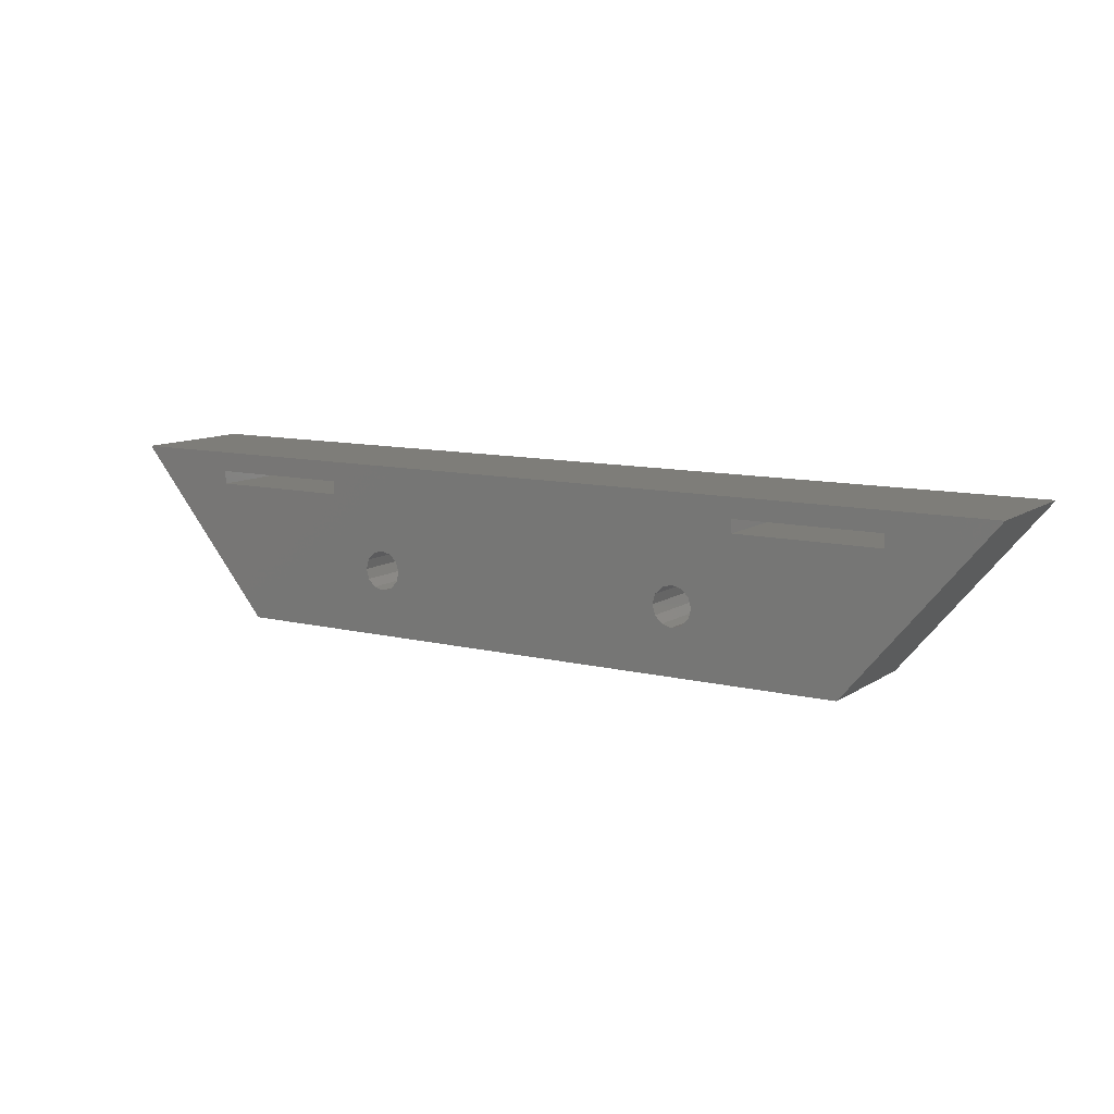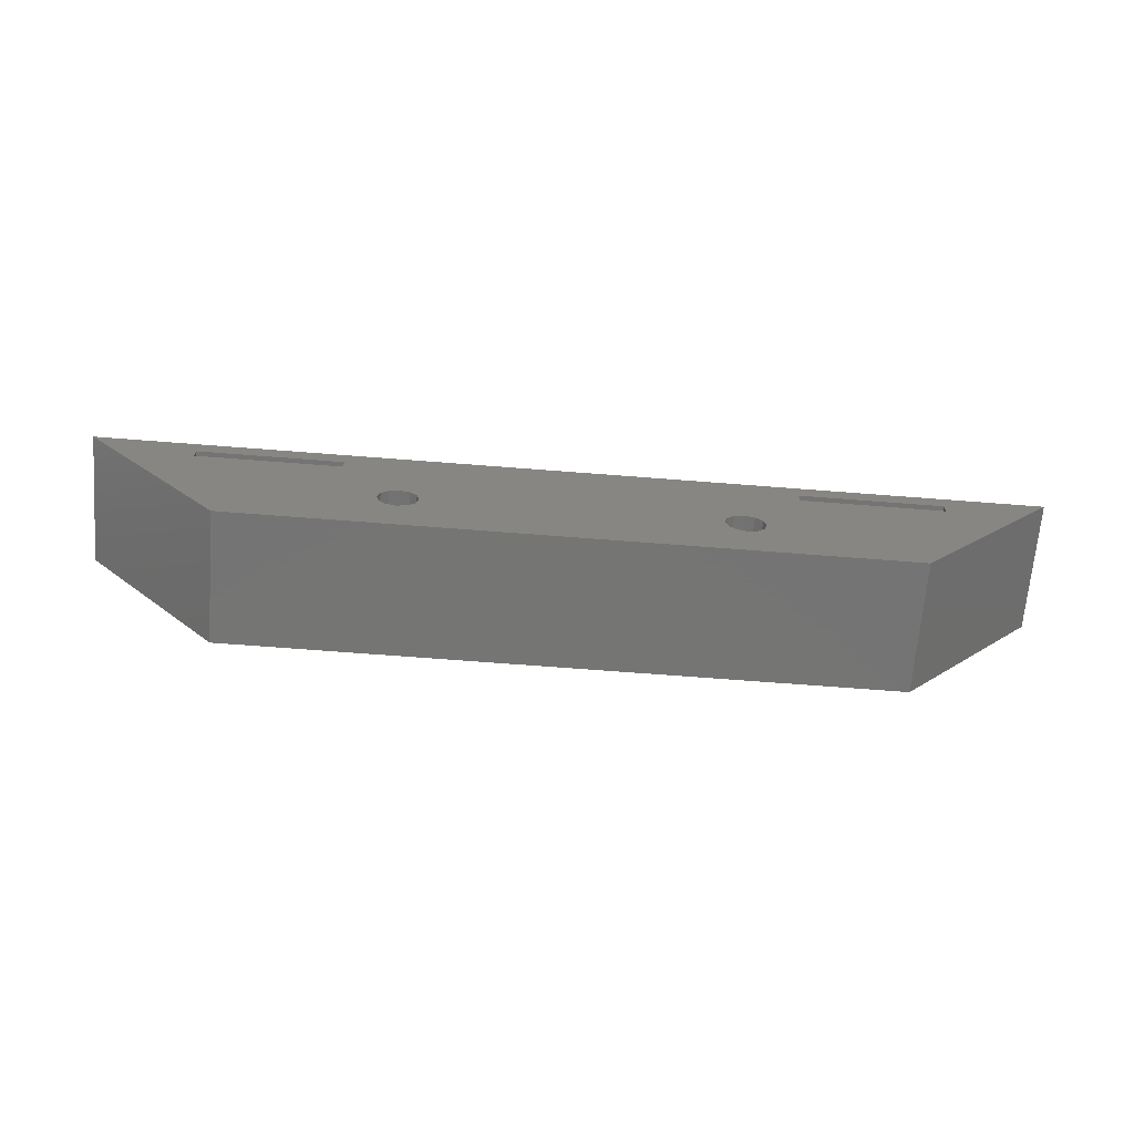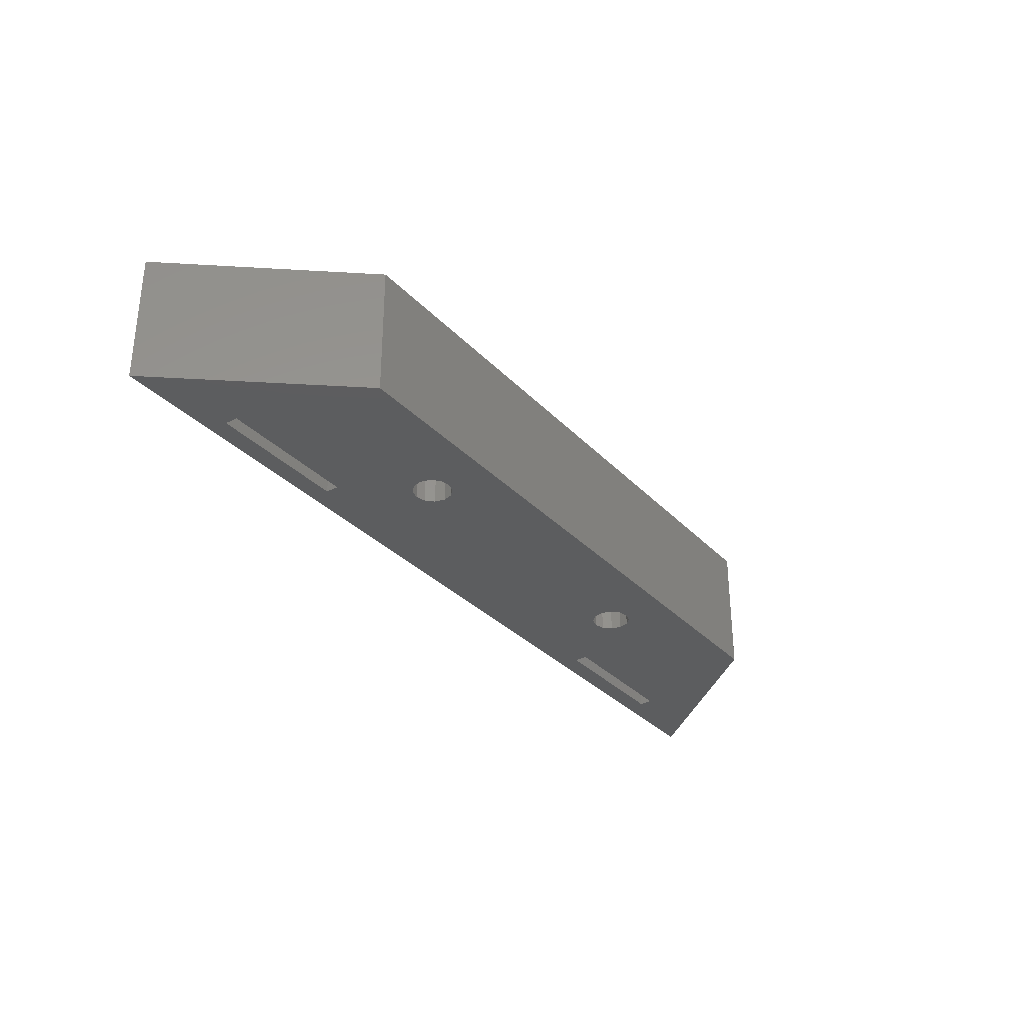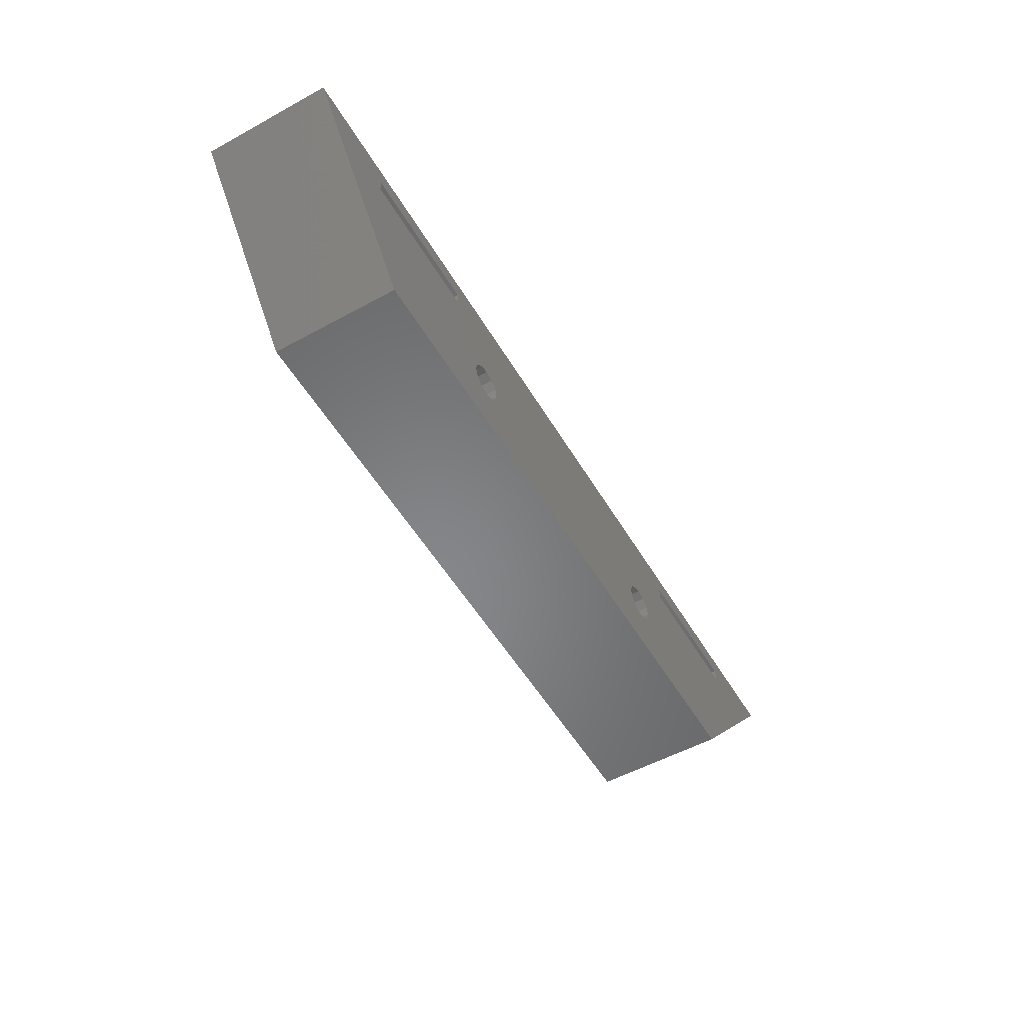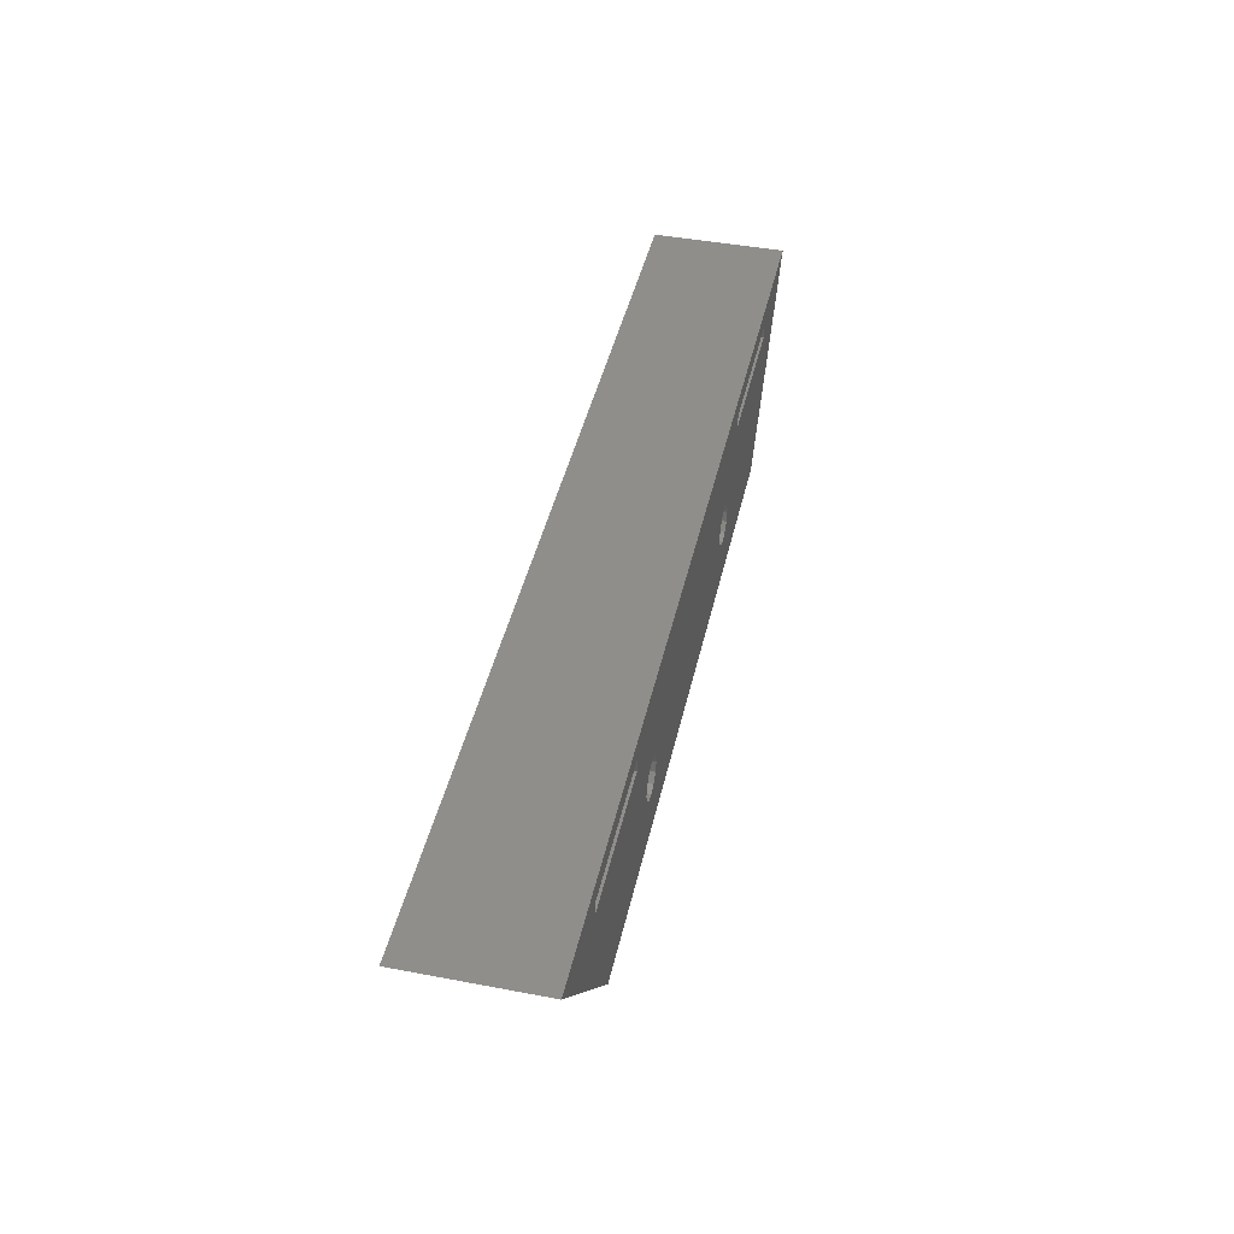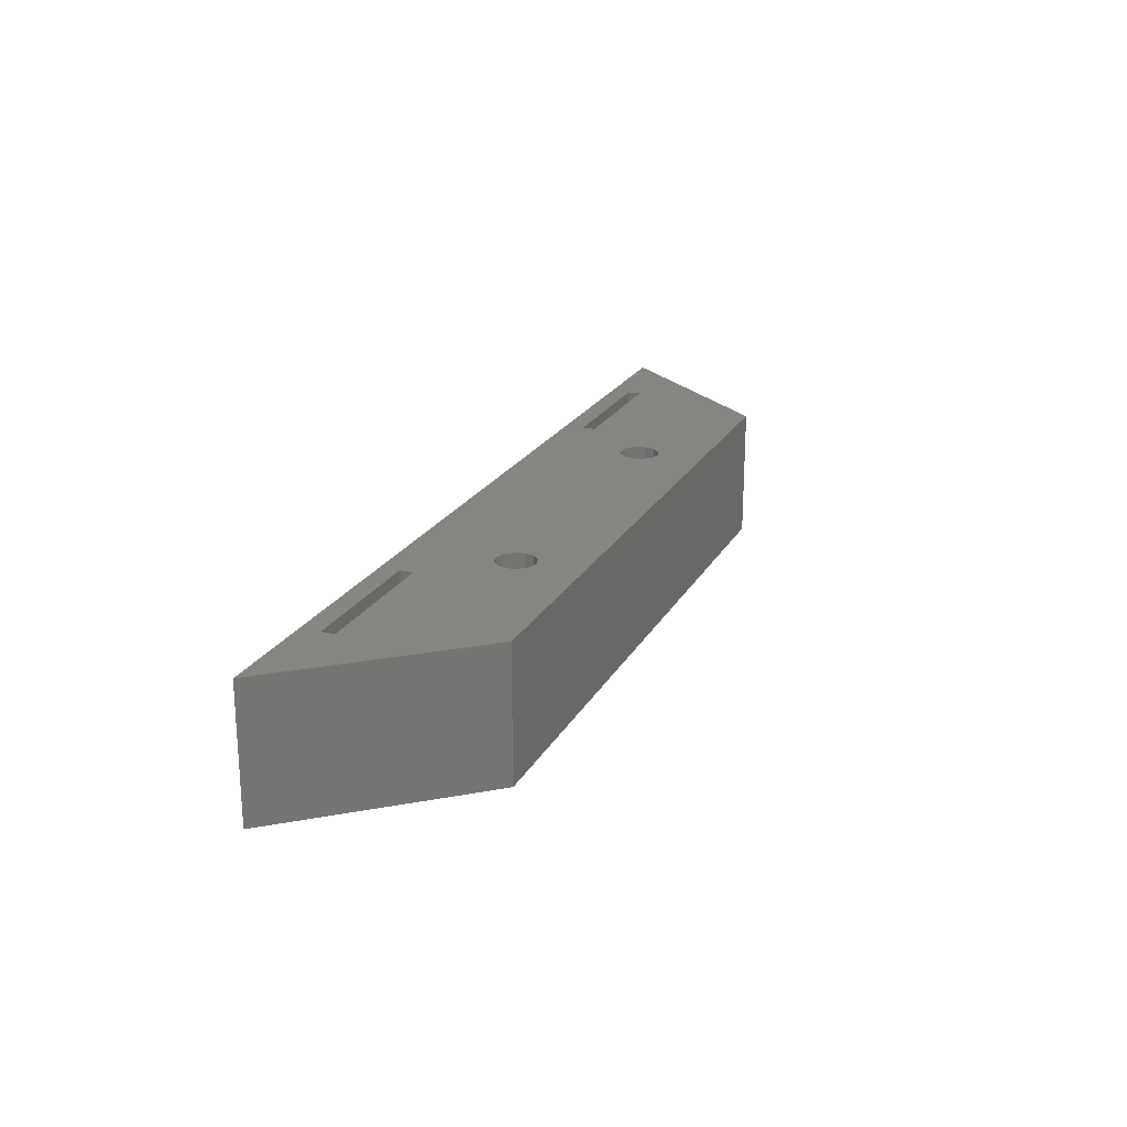
<metadata>
{"format":"stl","ext":"stl","renderer":"f3d","projection":"perspective","resolution":1024,"background":"white","views":[{"elev":10.3,"azim":-147.9,"up":"+Y"},{"elev":-67.0,"azim":-4.5,"up":"+Y"},{"elev":-31.9,"azim":-54.8,"up":"+Z"},{"elev":-53.6,"azim":-59.8,"up":"+Y"},{"elev":43.6,"azim":102.6,"up":"+Y"},{"elev":21.6,"azim":-68.3,"up":"+Z"}]}
</metadata>
<code>
# stl→obj: 104 verts, 208 faces
v 27.62 -1.512 -10.05
v 27.62 -1.512 10.05
v 28.02 0 10.05
v 26.51 -2.62 -10.05
v 26.51 -2.62 10.05
v 25 -3.025 -10.05
v 25 -3.025 10.05
v 23.49 -2.62 -10.05
v 23.49 -2.62 10.05
v 22.38 -1.512 -10.05
v 22.38 -1.512 10.05
v 21.98 3.705e-16 -10.05
v 21.98 -3.705e-16 10.05
v 22.38 1.512 -10.05
v 22.38 1.512 10.05
v 23.49 2.62 -10.05
v 23.49 2.62 10.05
v 25 3.025 -10.05
v 25 3.025 10.05
v 26.51 2.62 -10.05
v 26.51 2.62 10.05
v 27.62 1.512 -10.05
v 27.62 1.512 10.05
v 28.02 0 -10.05
v -22.38 -1.512 -10.05
v -22.38 -1.512 10.05
v -21.98 0 10.05
v -23.49 -2.62 -10.05
v -23.49 -2.62 10.05
v -25 -3.025 -10.05
v -25 -3.025 10.05
v -26.51 -2.62 -10.05
v -26.51 -2.62 10.05
v -27.62 -1.512 -10.05
v -27.62 -1.512 10.05
v -28.02 3.705e-16 -10.05
v -28.02 -3.705e-16 10.05
v -27.62 1.512 -10.05
v -27.62 1.512 10.05
v -26.51 2.62 -10.05
v -26.51 2.62 10.05
v -25 3.025 -10.05
v -25 3.025 10.05
v -23.49 2.62 -10.05
v -23.49 2.62 10.05
v -22.38 1.512 -10.05
v -22.38 1.512 10.05
v -21.98 0 -10.05
v -50 -10.05 -10.05
v -40.76 10.05 -10.05
v 40.76 10.05 -10.05
v -56 13.05 -10.05
v -45.79 16.05 -10.05
v -43.28 13.05 -10.05
v -71.9 16.05 -10.05
v -56 11.05 -10.05
v 50 -10.05 -10.05
v 45.79 16.05 -10.05
v 56 13.05 -10.05
v 43.28 13.05 -10.05
v 71.9 16.05 -10.05
v 56 11.05 -10.05
v 41.6 11.05 -10.05
v -41.6 11.05 -10.05
v 40.76 10.05 10.05
v 50 -10.05 10.05
v -40.76 10.05 10.05
v -50 -10.05 10.05
v -41.6 11.05 10.05
v -56 11.05 10.05
v 56 11.05 10.05
v 41.6 11.05 10.05
v 45.79 16.05 10.05
v 43.28 13.05 10.05
v 56 13.05 10.05
v 71.9 16.05 10.05
v -71.9 16.05 10.05
v -56 13.05 10.05
v -45.79 16.05 10.05
v -43.28 13.05 10.05
v -50 10.05 -10.05
v -50 11.05 -10.05
v -34 11.05 -10.05
v 34 11.05 -10.05
v 50 11.05 -10.05
v 50 10.05 -10.05
v 34 13.05 -10.05
v -34 13.05 -10.05
v 50 16.05 -10.05
v 50 13.05 -10.05
v -50 16.05 -10.05
v -50 13.05 -10.05
v 50 10.05 10.05
v 50 11.05 10.05
v 34 11.05 10.05
v -34 11.05 10.05
v -50 11.05 10.05
v -50 10.05 10.05
v -34 13.05 10.05
v 34 13.05 10.05
v 50 16.05 10.05
v 50 13.05 10.05
v -50 16.05 10.05
v -50 13.05 10.05
f 1 2 3
f 4 2 1
f 4 5 2
f 6 5 4
f 6 7 5
f 8 7 6
f 8 9 7
f 10 9 8
f 10 11 9
f 12 11 10
f 12 13 11
f 14 13 12
f 14 15 13
f 16 15 14
f 16 17 15
f 18 17 16
f 18 19 17
f 20 19 18
f 20 21 19
f 22 21 20
f 22 23 21
f 24 23 22
f 24 3 23
f 1 3 24
f 25 26 27
f 28 26 25
f 28 29 26
f 30 29 28
f 30 31 29
f 32 31 30
f 32 33 31
f 34 33 32
f 34 35 33
f 36 35 34
f 36 37 35
f 38 37 36
f 38 39 37
f 40 39 38
f 40 41 39
f 42 41 40
f 42 43 41
f 44 43 42
f 44 45 43
f 46 45 44
f 46 47 45
f 48 47 46
f 48 27 47
f 25 27 48
f 49 34 32
f 49 36 34
f 50 36 49
f 50 38 36
f 40 38 50
f 30 8 6
f 28 8 30
f 28 10 8
f 25 10 28
f 25 12 10
f 48 12 25
f 48 14 12
f 46 14 48
f 46 16 14
f 44 16 46
f 51 20 18
f 51 22 20
f 24 22 51
f 52 53 54
f 52 55 53
f 56 55 52
f 57 4 1
f 57 6 4
f 49 6 57
f 49 30 6
f 32 30 49
f 58 59 60
f 61 59 58
f 61 62 59
f 57 62 61
f 24 57 1
f 51 57 24
f 51 62 57
f 63 62 51
f 50 42 40
f 50 44 42
f 51 44 50
f 51 16 44
f 18 16 51
f 56 49 55
f 56 50 49
f 64 50 56
f 21 23 65
f 66 2 5
f 3 2 66
f 67 41 43
f 39 41 67
f 35 37 68
f 45 15 17
f 47 15 45
f 47 13 15
f 27 13 47
f 27 11 13
f 26 11 27
f 26 9 11
f 29 9 26
f 29 7 9
f 31 7 29
f 67 69 70
f 65 19 21
f 65 17 19
f 67 17 65
f 67 45 17
f 43 45 67
f 71 72 65
f 73 74 75
f 3 65 23
f 66 65 3
f 66 71 65
f 76 71 66
f 76 75 71
f 73 75 76
f 68 33 35
f 68 31 33
f 66 31 68
f 66 7 31
f 5 7 66
f 67 37 39
f 67 68 37
f 70 68 67
f 70 77 68
f 78 77 70
f 78 79 77
f 80 79 78
f 68 49 57
f 68 57 66
f 50 67 65
f 50 65 51
f 61 76 66
f 61 66 57
f 60 74 73
f 60 73 58
f 61 58 73
f 61 73 76
f 77 55 49
f 77 49 68
f 53 55 77
f 53 77 79
f 65 72 63
f 65 63 51
f 62 71 75
f 62 75 59
f 74 60 59
f 74 59 75
f 63 72 71
f 63 71 62
f 80 54 53
f 80 53 79
f 64 69 67
f 64 67 50
f 70 56 52
f 70 52 78
f 69 64 56
f 69 56 70
f 54 80 78
f 54 78 52
f 81 82 83
f 84 85 86
f 81 84 86
f 83 84 81
f 83 87 84
f 88 87 83
f 87 89 90
f 88 89 87
f 88 91 89
f 92 91 88
f 93 94 95
f 96 97 98
f 93 96 98
f 95 96 93
f 95 99 96
f 100 99 95
f 101 100 102
f 103 100 101
f 103 99 100
f 104 99 103
f 85 94 93
f 85 93 86
f 101 89 91
f 101 91 103
f 92 104 103
f 92 103 91
f 98 81 86
f 98 86 93
f 102 90 89
f 102 89 101
f 87 100 95
f 87 95 84
f 94 85 84
f 94 84 95
f 90 102 100
f 90 100 87
f 97 82 81
f 97 81 98
f 104 92 88
f 104 88 99
f 99 88 83
f 99 83 96
f 82 97 96
f 82 96 83

</code>
